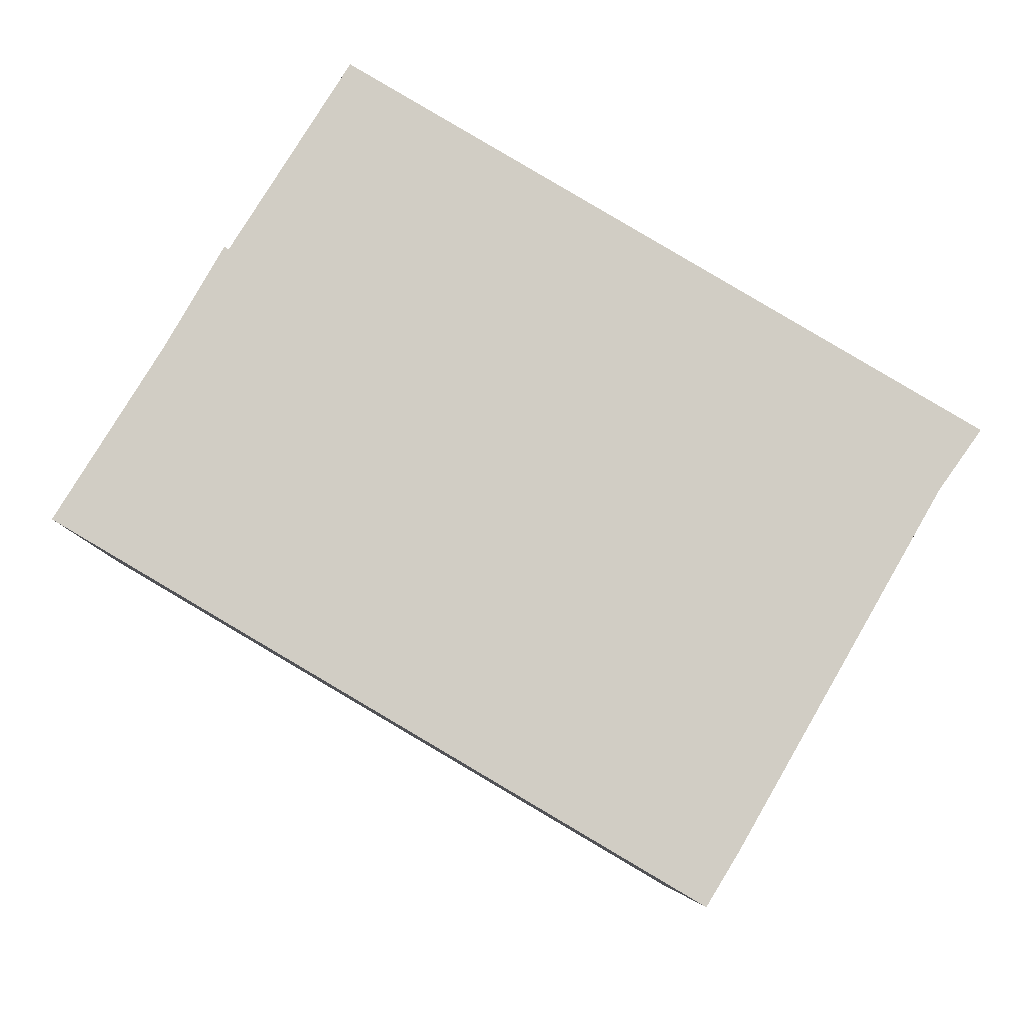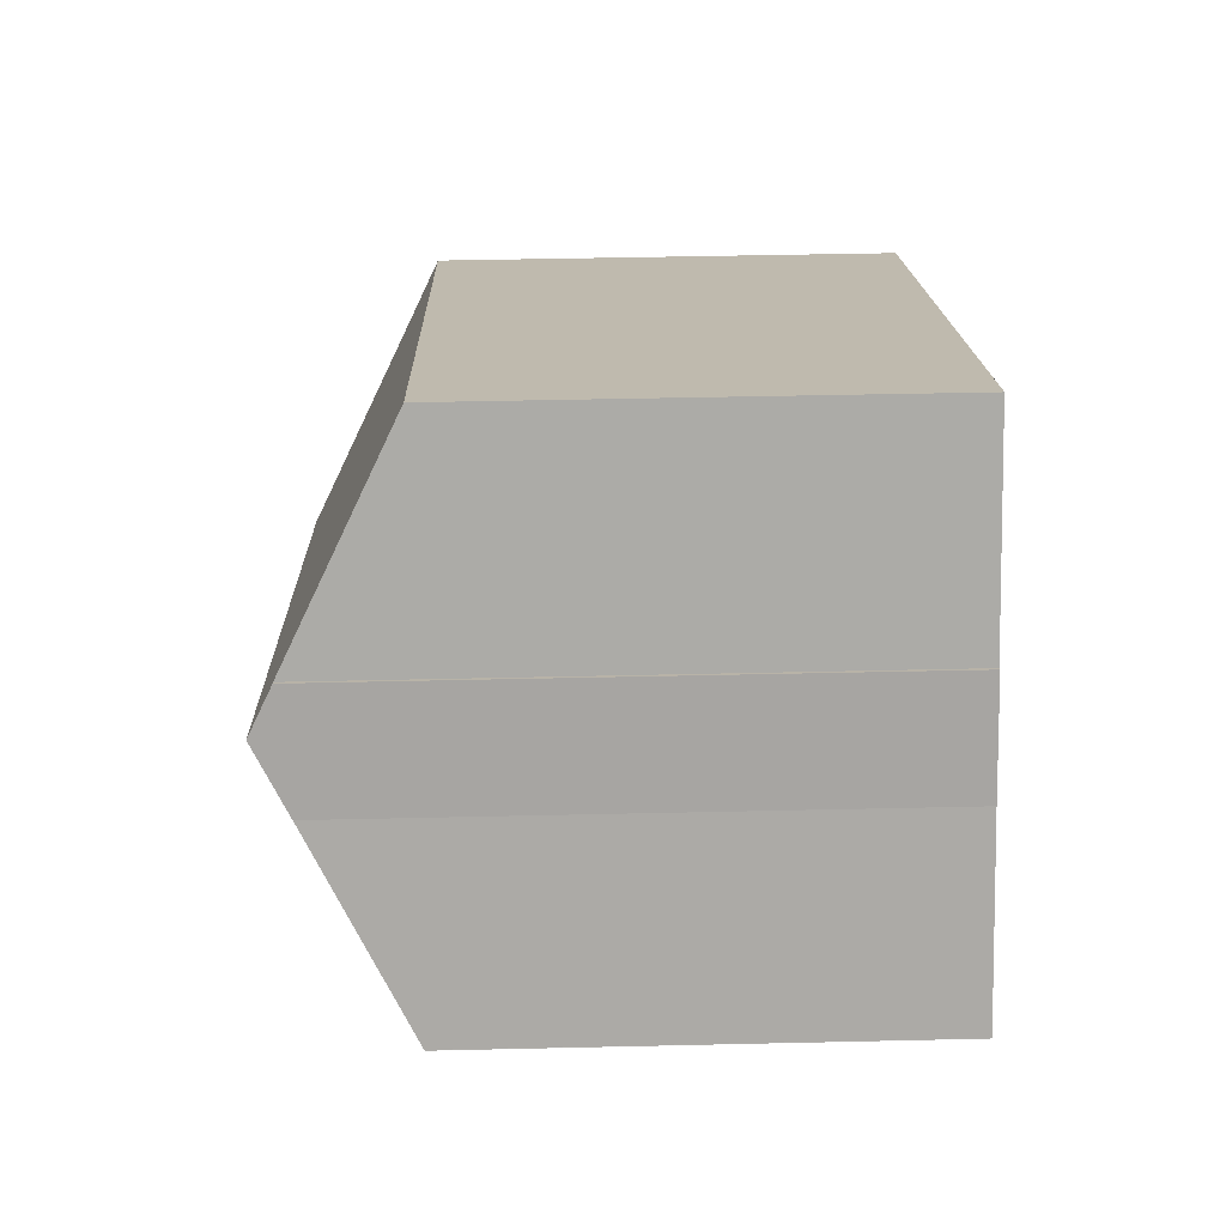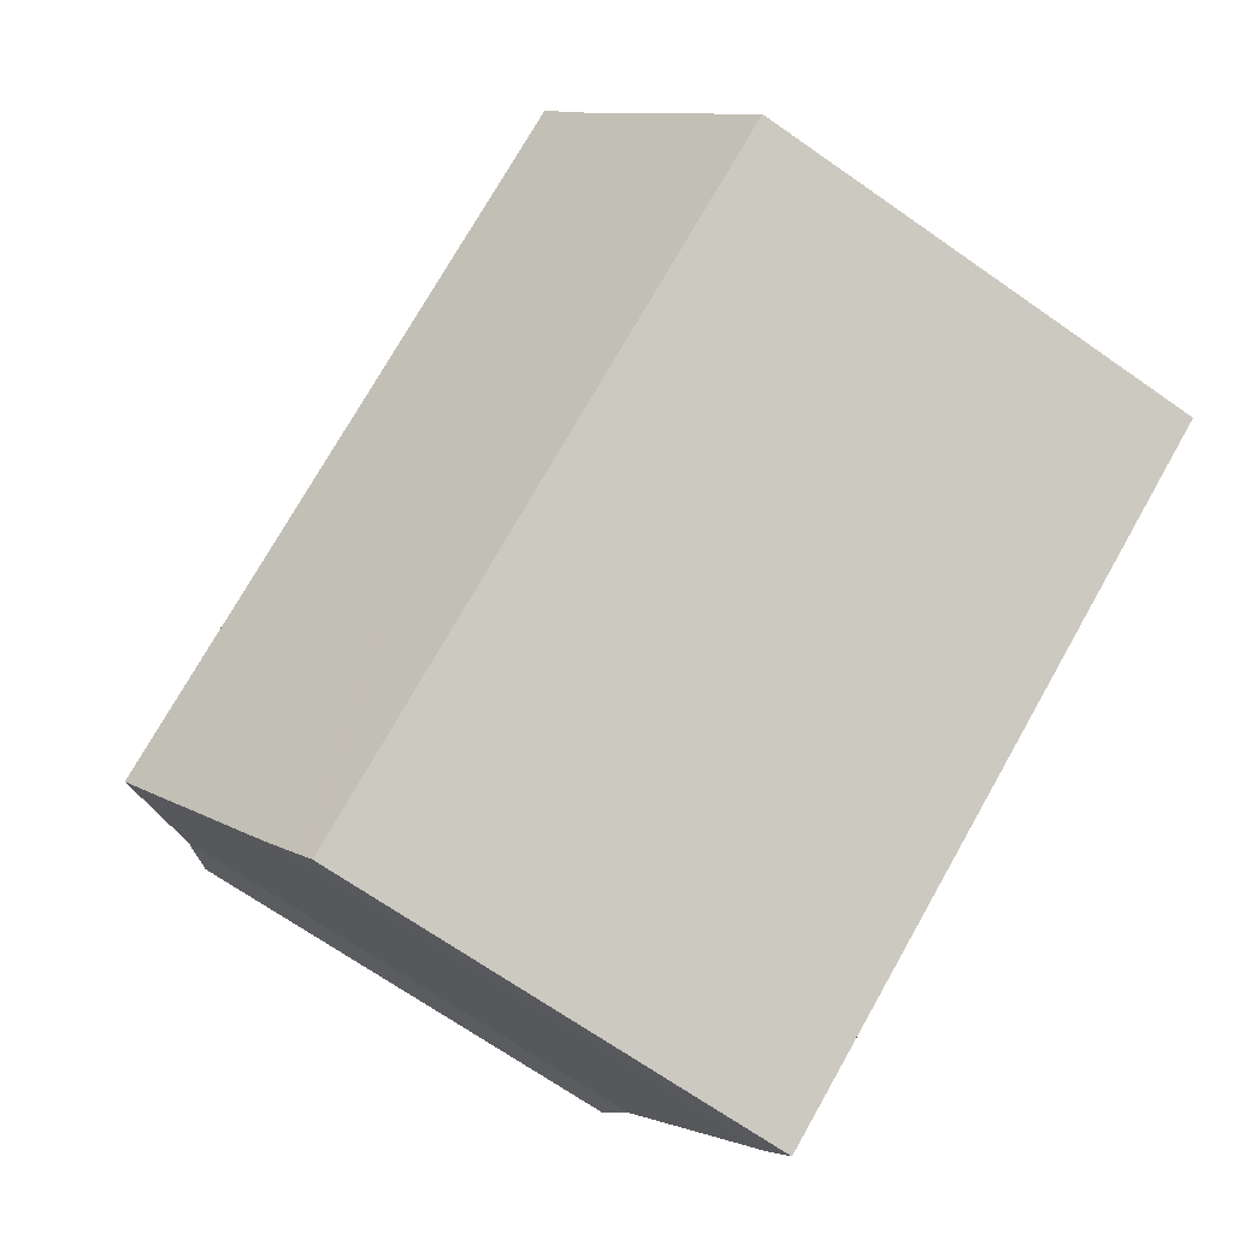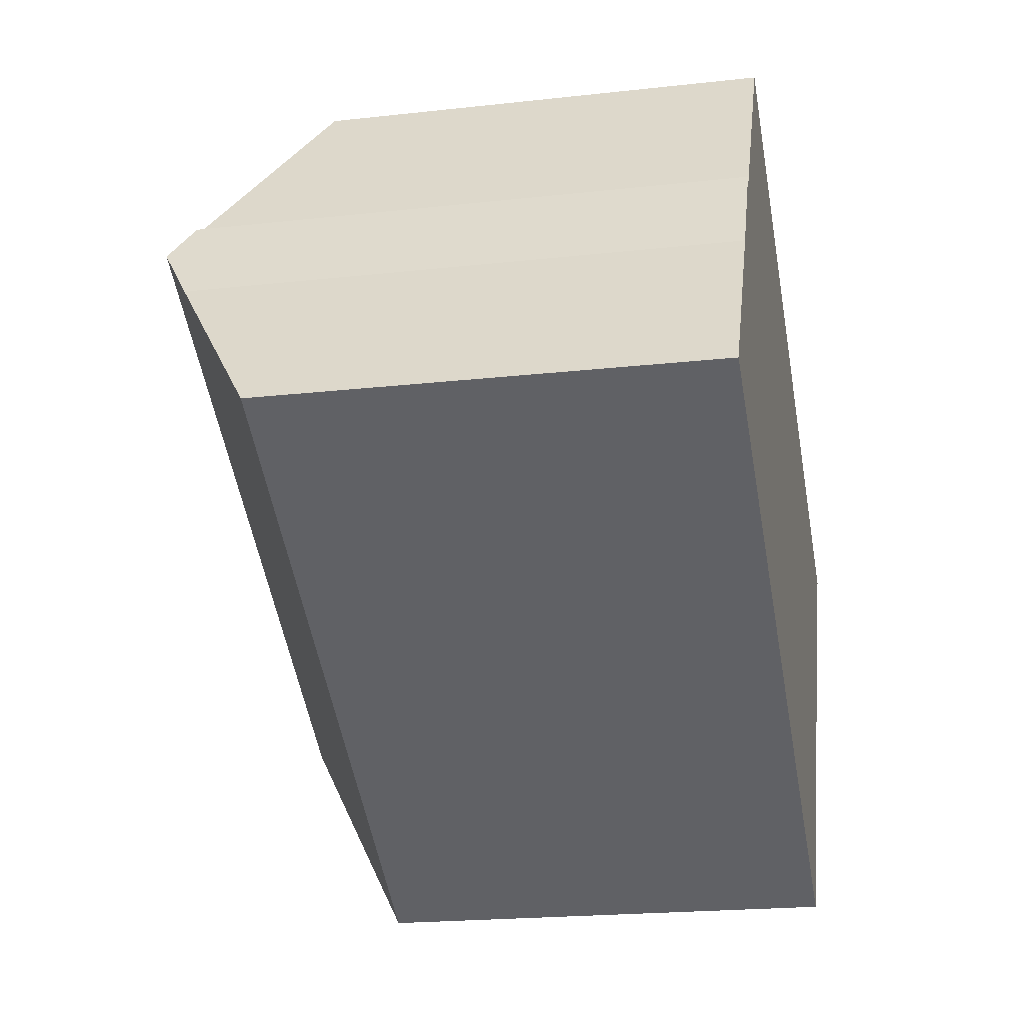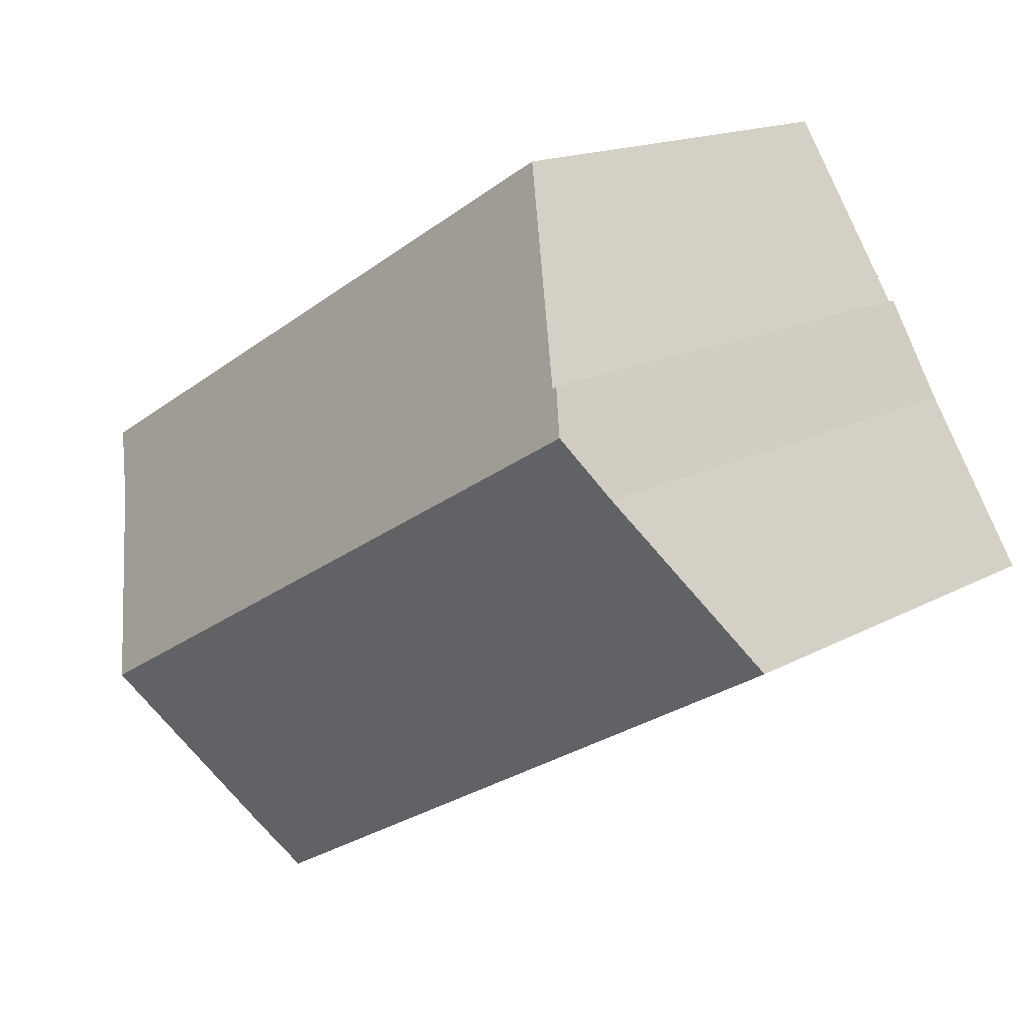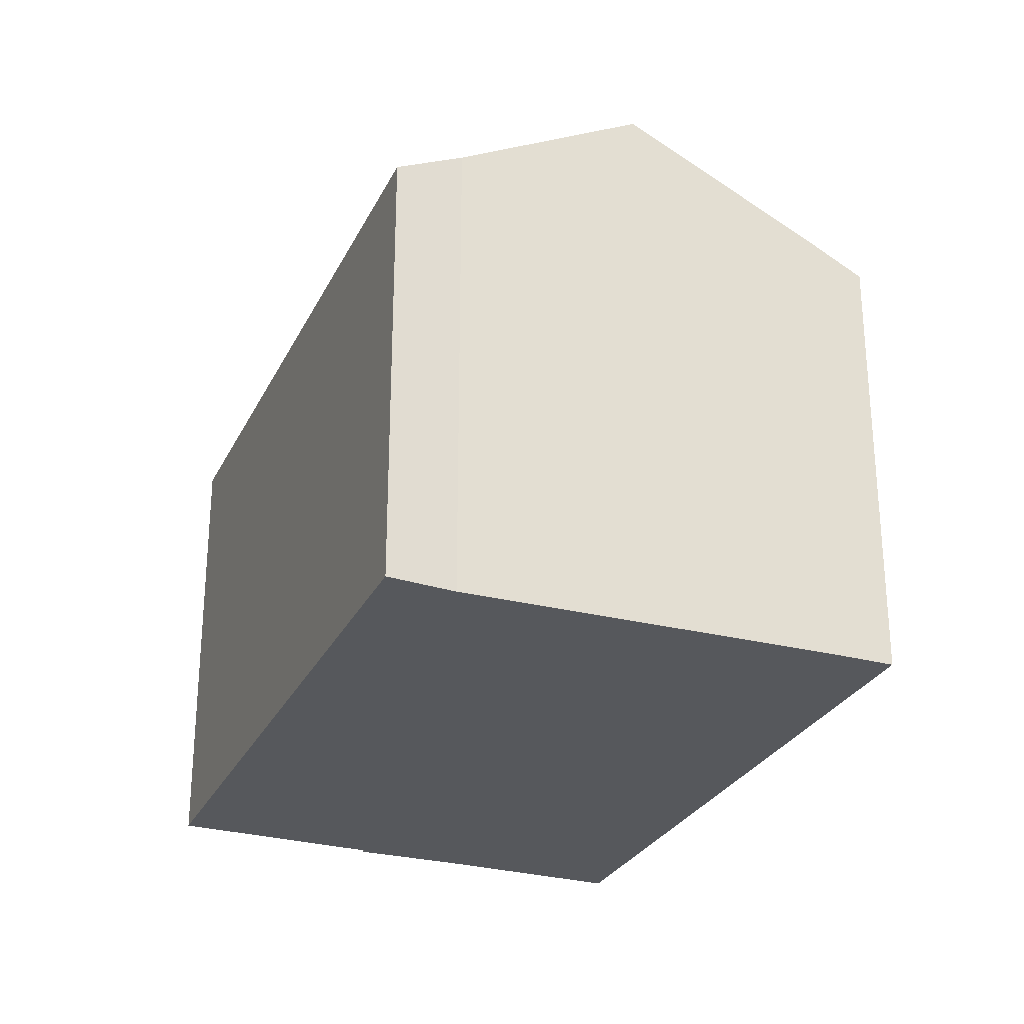
<metadata>
{"format":"obj","ext":"obj","renderer":"f3d","projection":"perspective","resolution":1024,"background":"white","views":[{"elev":-6.3,"azim":-1.4,"up":"+Z"},{"elev":46.1,"azim":-91.5,"up":"+Z"},{"elev":-69.9,"azim":-124.9,"up":"+Z"},{"elev":-20.6,"azim":-78.5,"up":"+Z"},{"elev":15.4,"azim":-139.4,"up":"+Z"},{"elev":-27.8,"azim":98.7,"up":"+Y"}]}
</metadata>
<code>
v  33.47 19.41 1.203
v  15.94 18.03 14.74
v  35.1 18.02 3.502
v  29.69 23.2 -5.414
v  5.417 23.2 8.881
v  12.11 18.04 16.99
v  6.48 22.31 10.34
v  10.76 18.3 17.16
v  11.05 18.04 17.61
v  5.858 22.76 9.648
v  6.317 22.3 10.45
v  26.79 20.28 -10.51
v  25.71 19.21 -12.38
v  24.81 18.34 -13.88
v  24.48 18.03 -14.42
v  24.41 18.03 -14.37
v  4.518 22.3 7.316
v  4.099 21.89 6.588
v  0.016 18.04 0.024
v  0 18.03 1.104e-15
v  11.05 -1.079e-15 17.61
v  15.94 -9.028e-16 14.74
v  35.1 -2.144e-16 3.502
v  12.11 -1.041e-15 16.99
v  6.48 -6.332e-16 10.34
v  6.317 -6.397e-16 10.45
v  33.47 -7.366e-17 1.203
v  26.79 6.435e-16 -10.51
v  25.71 7.582e-16 -12.38
v  29.69 3.315e-16 -5.414
v  24.48 8.827e-16 -14.42
v  24.81 8.499e-16 -13.88
v  0 0 0
v  24.41 8.802e-16 -14.37
v  0.016 -1.47e-18 0.024
v  4.099 -4.034e-16 6.588
v  5.417 -5.438e-16 8.881
v  4.518 -4.48e-16 7.316
v  5.858 -5.908e-16 9.648
v  10.76 -1.051e-15 17.16
g defaultobject
f 1 2 3
f 2 1 4
f 2 4 5
f 2 5 6
f 6 5 7
f 6 7 8
f 6 8 9
f 7 5 10
f 7 10 11
f 12 5 4
f 5 12 13
f 5 13 14
f 5 14 15
f 5 15 16
f 5 16 17
f 17 16 18
f 18 16 19
f 19 16 20
f 21 6 9
f 6 21 2
f 2 21 3
f 3 21 22
f 3 22 23
f 22 21 24
f 11 25 7
f 25 11 26
f 3 27 1
f 27 3 23
f 27 4 1
f 4 27 12
f 12 27 13
f 13 27 28
f 13 28 29
f 28 27 30
f 29 14 13
f 14 29 15
f 15 29 31
f 31 29 32
f 31 16 15
f 16 31 20
f 20 31 33
f 33 31 34
f 20 35 19
f 35 20 33
f 19 36 18
f 36 19 35
f 17 10 5
f 10 17 11
f 11 17 18
f 11 18 36
f 11 36 26
f 26 36 37
f 37 36 38
f 26 37 39
f 25 8 7
f 8 25 9
f 9 25 21
f 21 25 40
f 32 34 31
f 34 32 33
f 33 32 29
f 33 29 28
f 33 28 30
f 33 30 27
f 33 27 23
f 33 23 22
f 33 22 35
f 35 22 36
f 36 22 38
f 38 22 37
f 37 22 24
f 37 24 25
f 37 25 39
f 25 24 40
f 40 24 21
f 26 39 25

</code>
